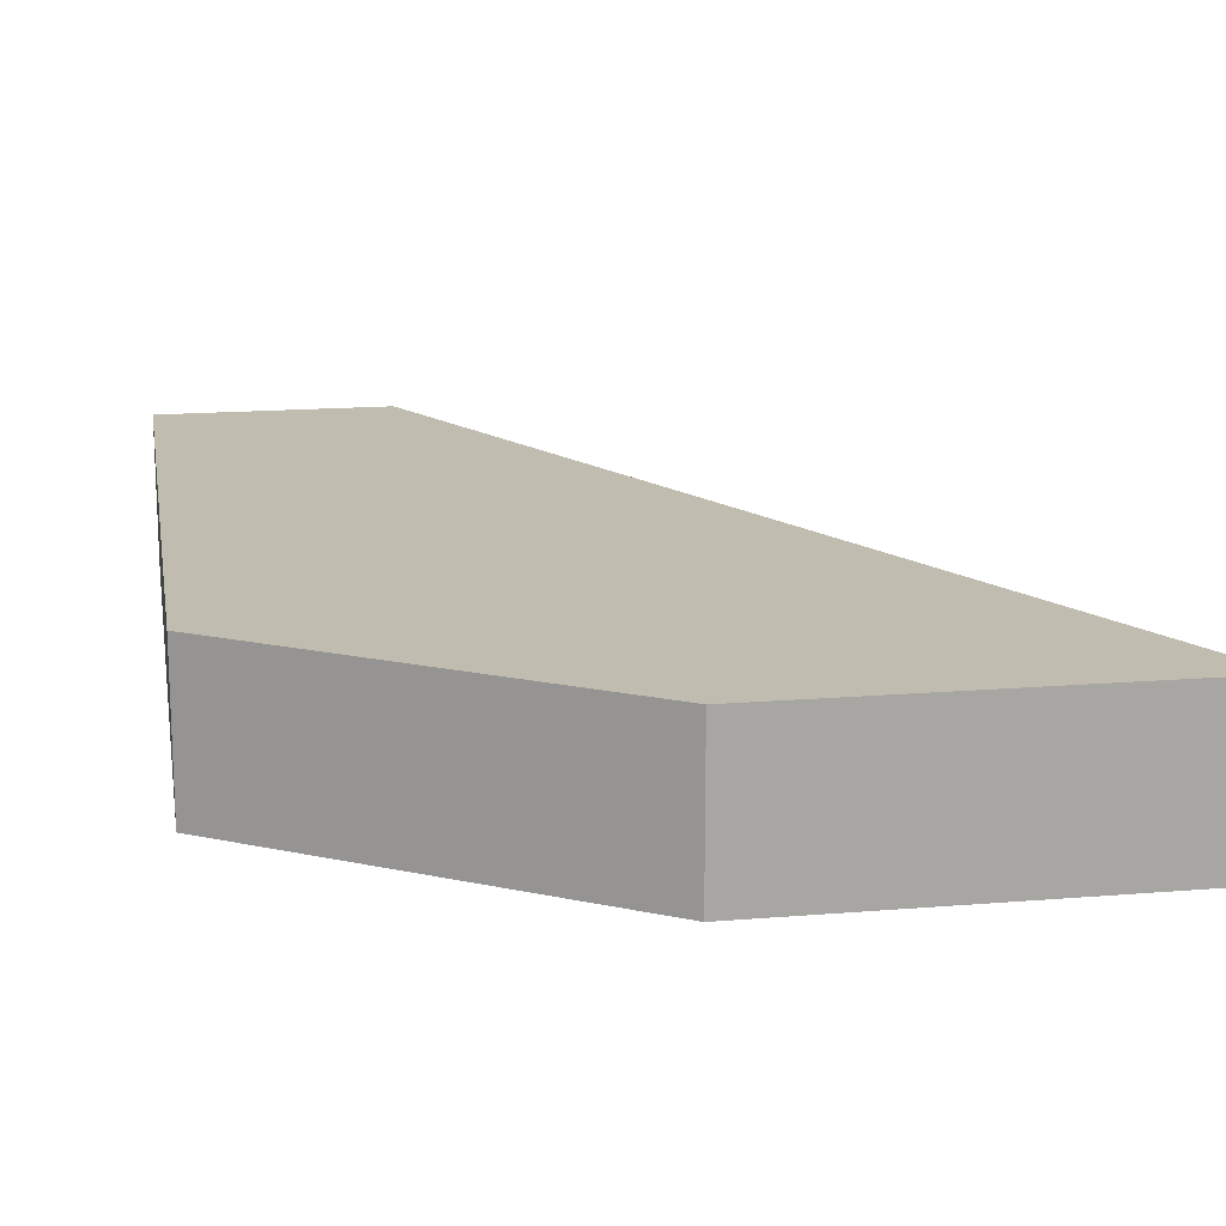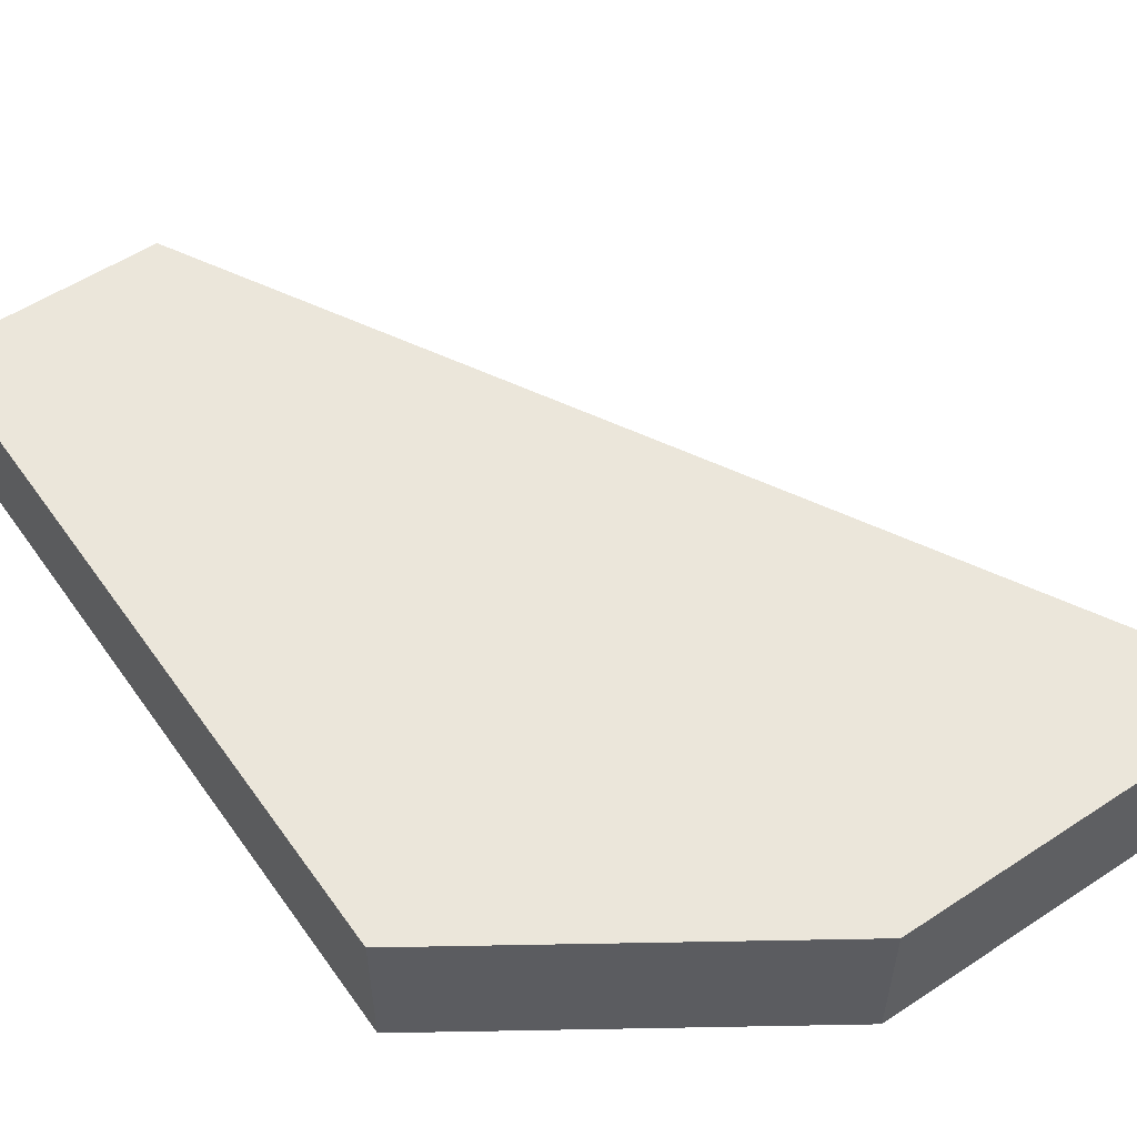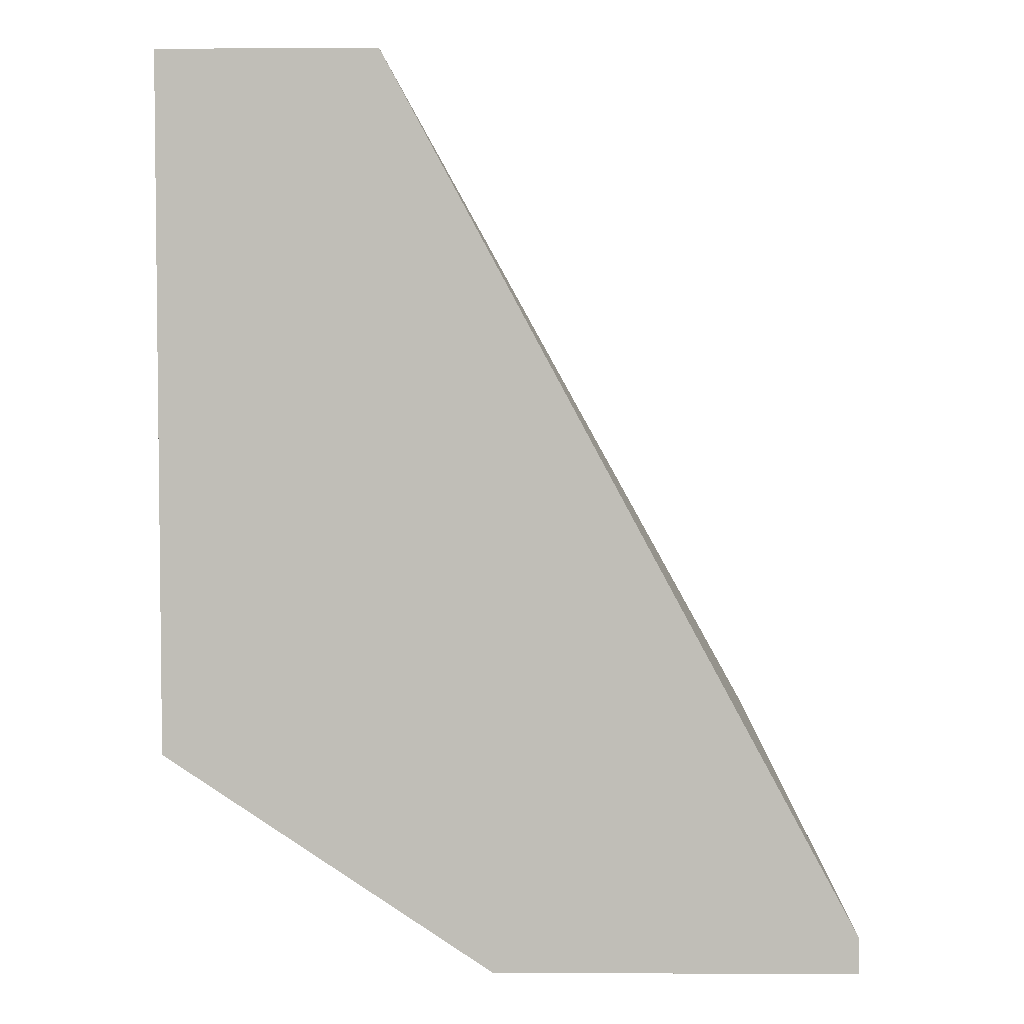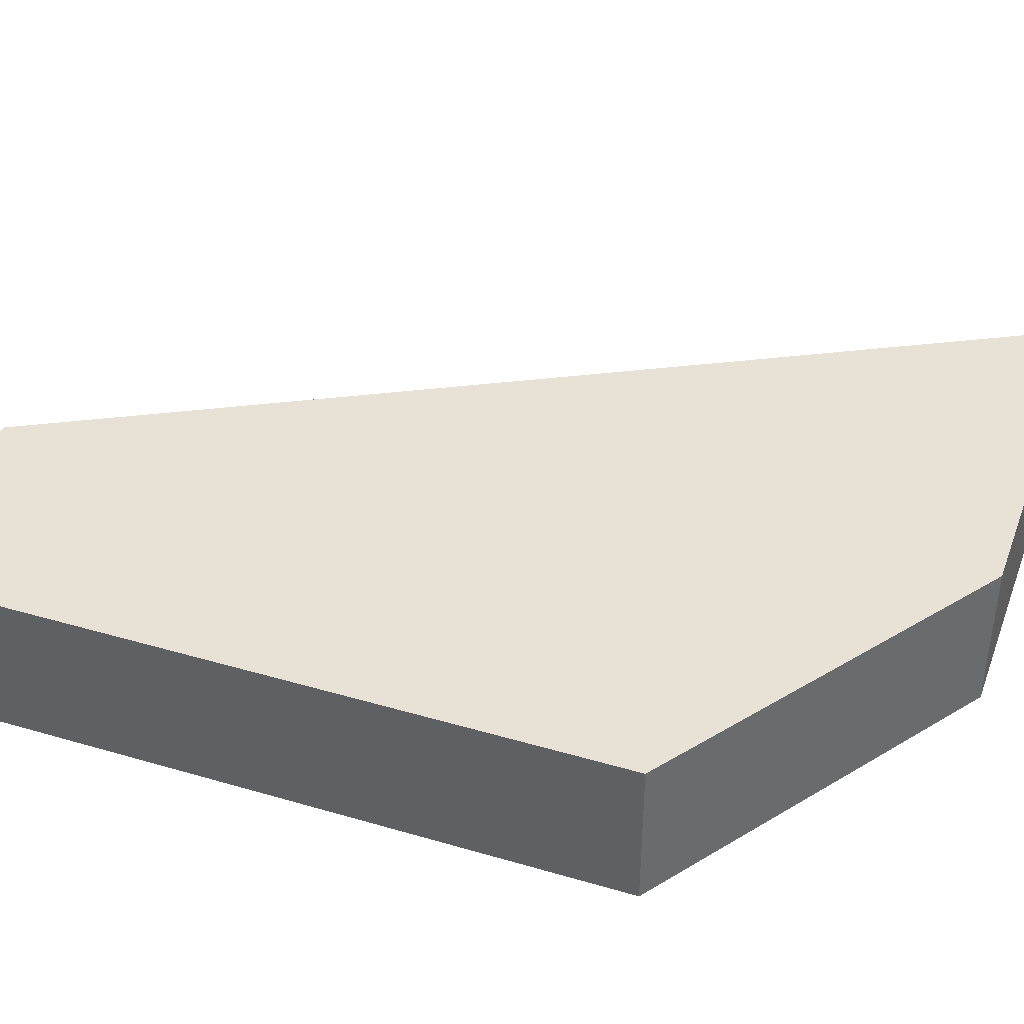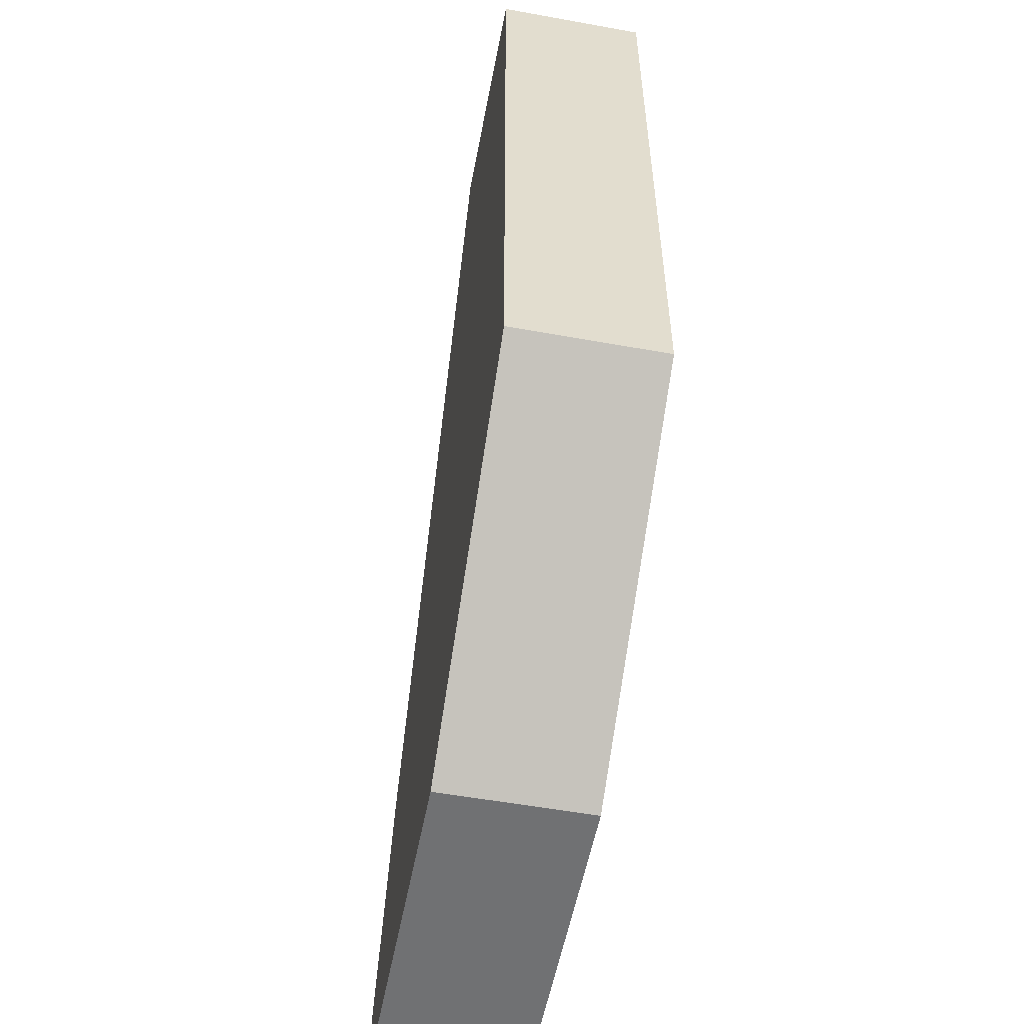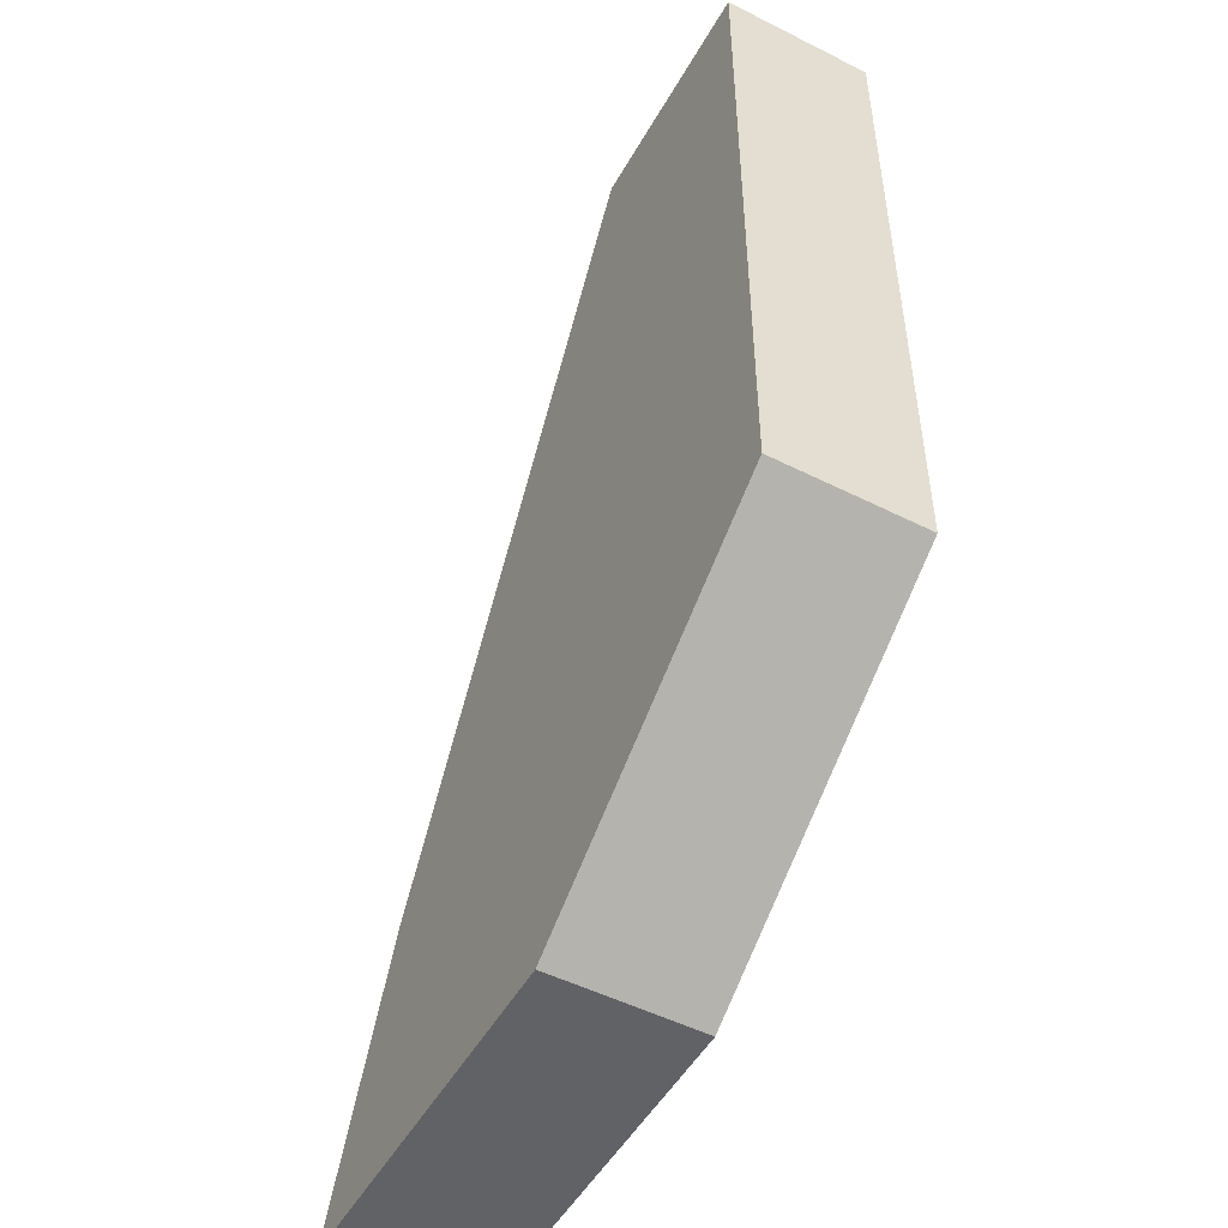
<metadata>
{"format":"obj","ext":"obj","renderer":"f3d","projection":"perspective","resolution":1024,"background":"white","views":[{"elev":16.3,"azim":170.4,"up":"+Y"},{"elev":54.9,"azim":145.2,"up":"+Y"},{"elev":4.1,"azim":-179.1,"up":"+Z"},{"elev":40.1,"azim":109.9,"up":"+Y"},{"elev":-55.2,"azim":79.2,"up":"+Z"},{"elev":-50.7,"azim":61.2,"up":"+Z"}]}
</metadata>
<code>
v -0.02074 0.009538 -0.003901
v -0.003028 0.01396 0.01602
v -0.003028 0.01396 -0.005009
v -0.003028 0.009538 0.01602
v -0.003028 0.009538 -0.005009
v -0.009671 0.01396 0.01602
v -0.009671 0.009538 0.01602
v -0.01299 0.01396 -0.01165
v -0.01299 0.009538 -0.01165
v -0.02406 0.01396 -0.01054
v -0.02406 0.01396 -0.01165
v -0.02406 0.009538 -0.01165
f 10 8 11
f 2 4 3
f 2 3 10
f 4 12 5
f 3 4 5
f 12 4 7
f 4 2 7
f 2 10 6
f 7 2 6
f 10 3 8
f 3 5 8
f 8 5 9
f 5 12 9
f 12 8 9
f 10 12 1
f 12 7 1
f 6 10 1
f 7 6 1
f 12 10 11
f 8 12 11

</code>
